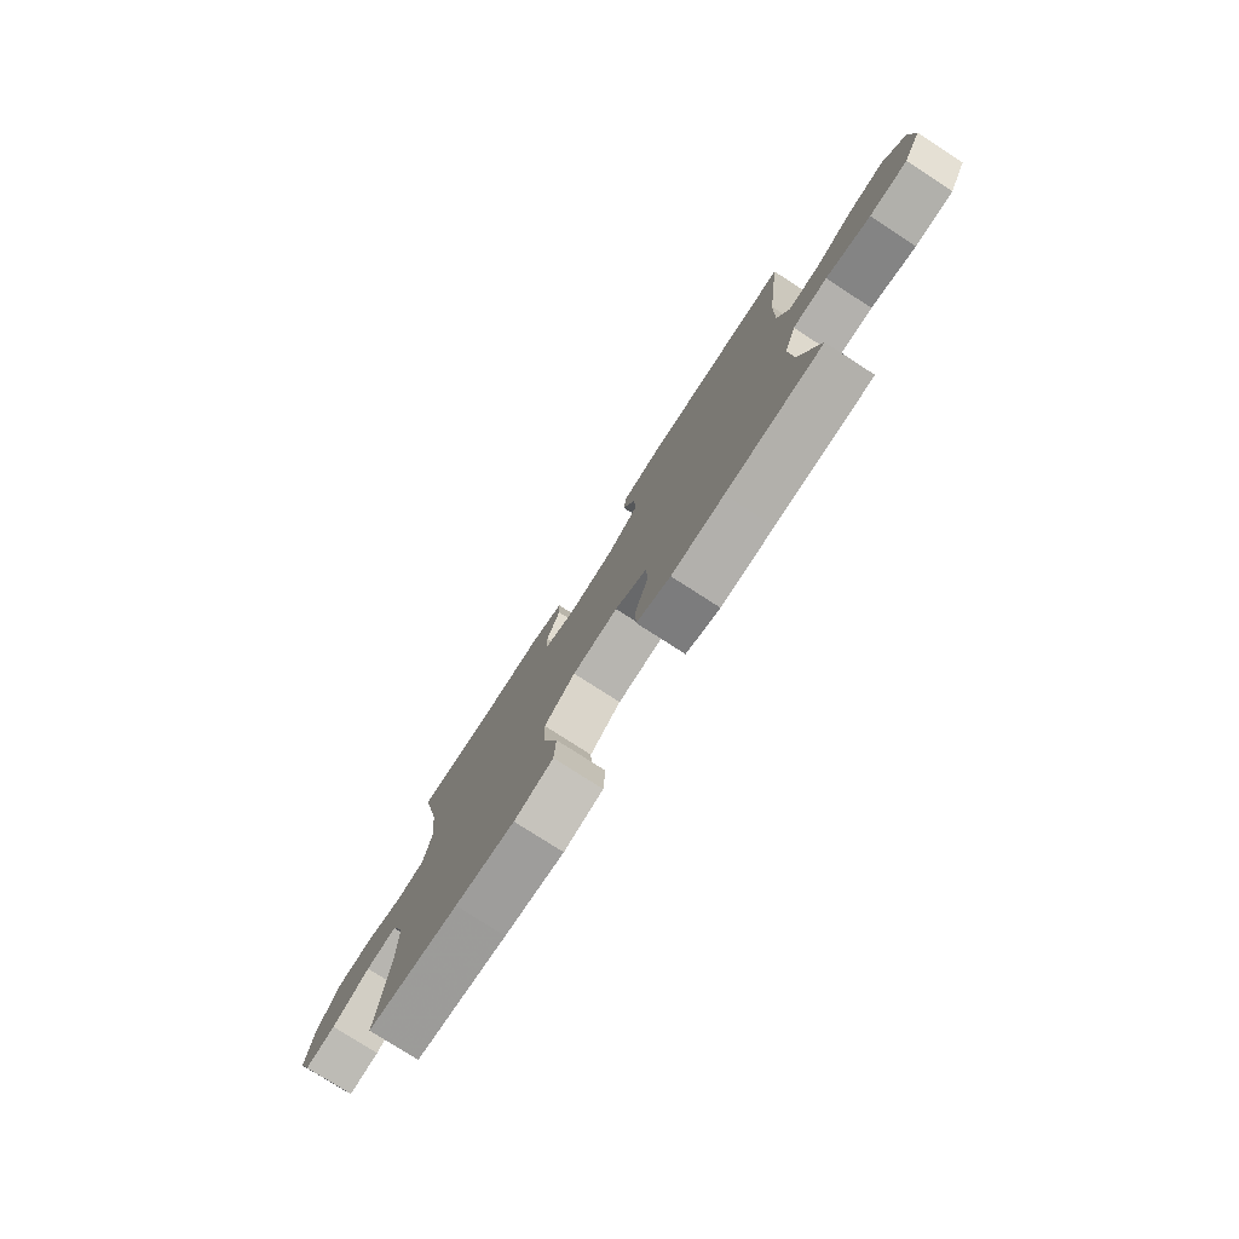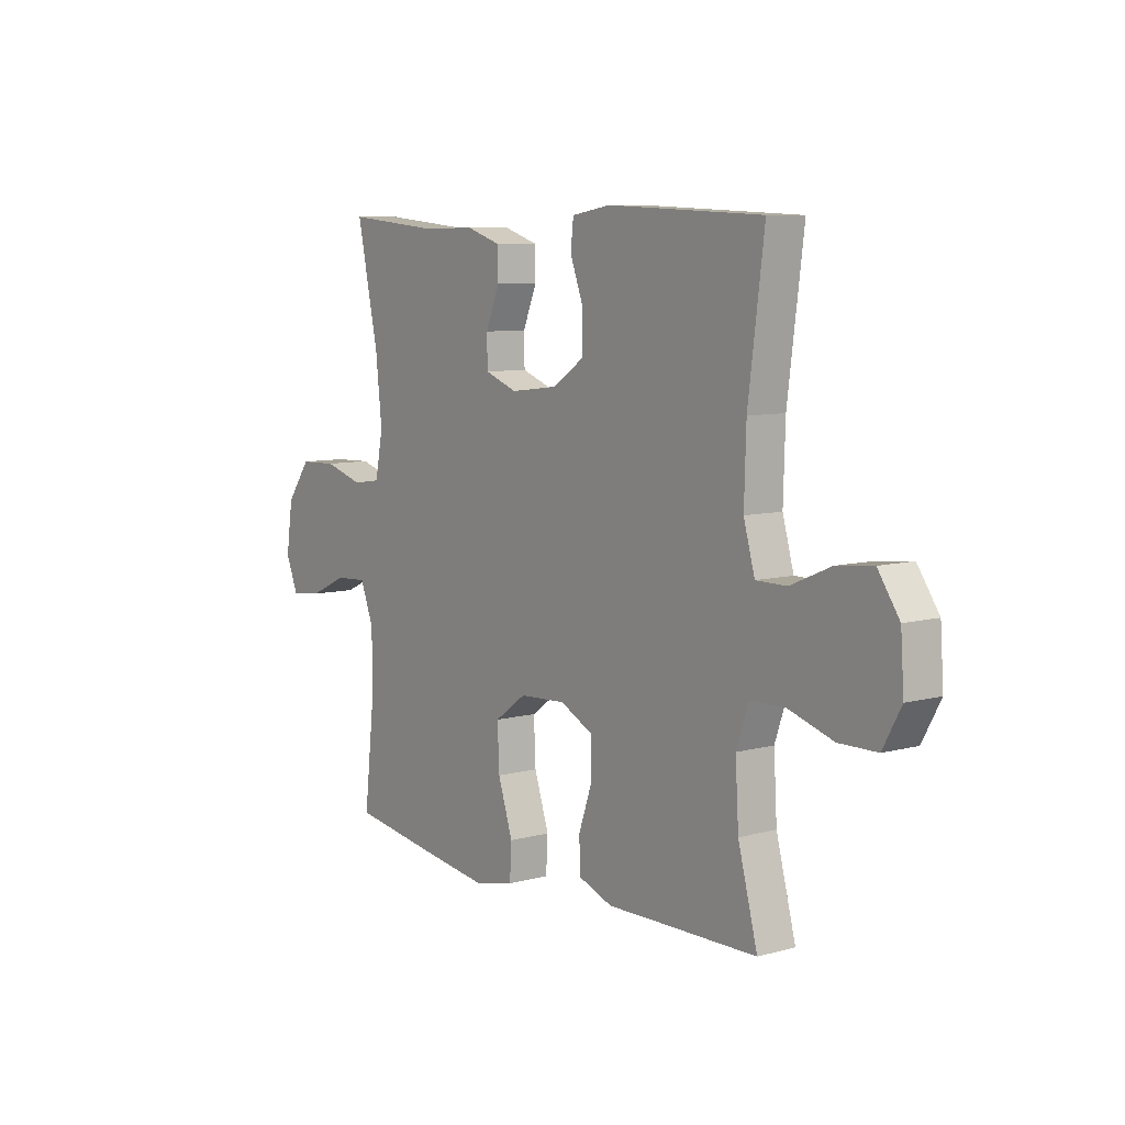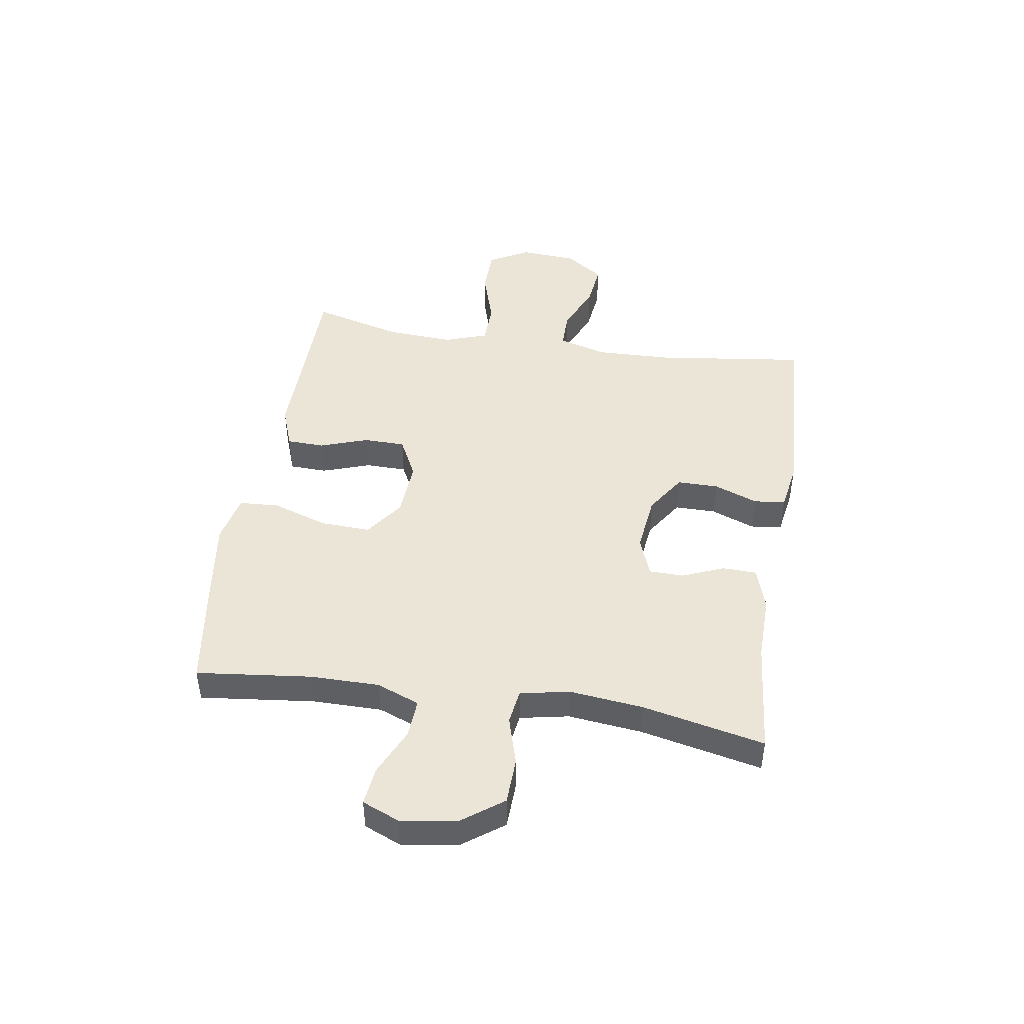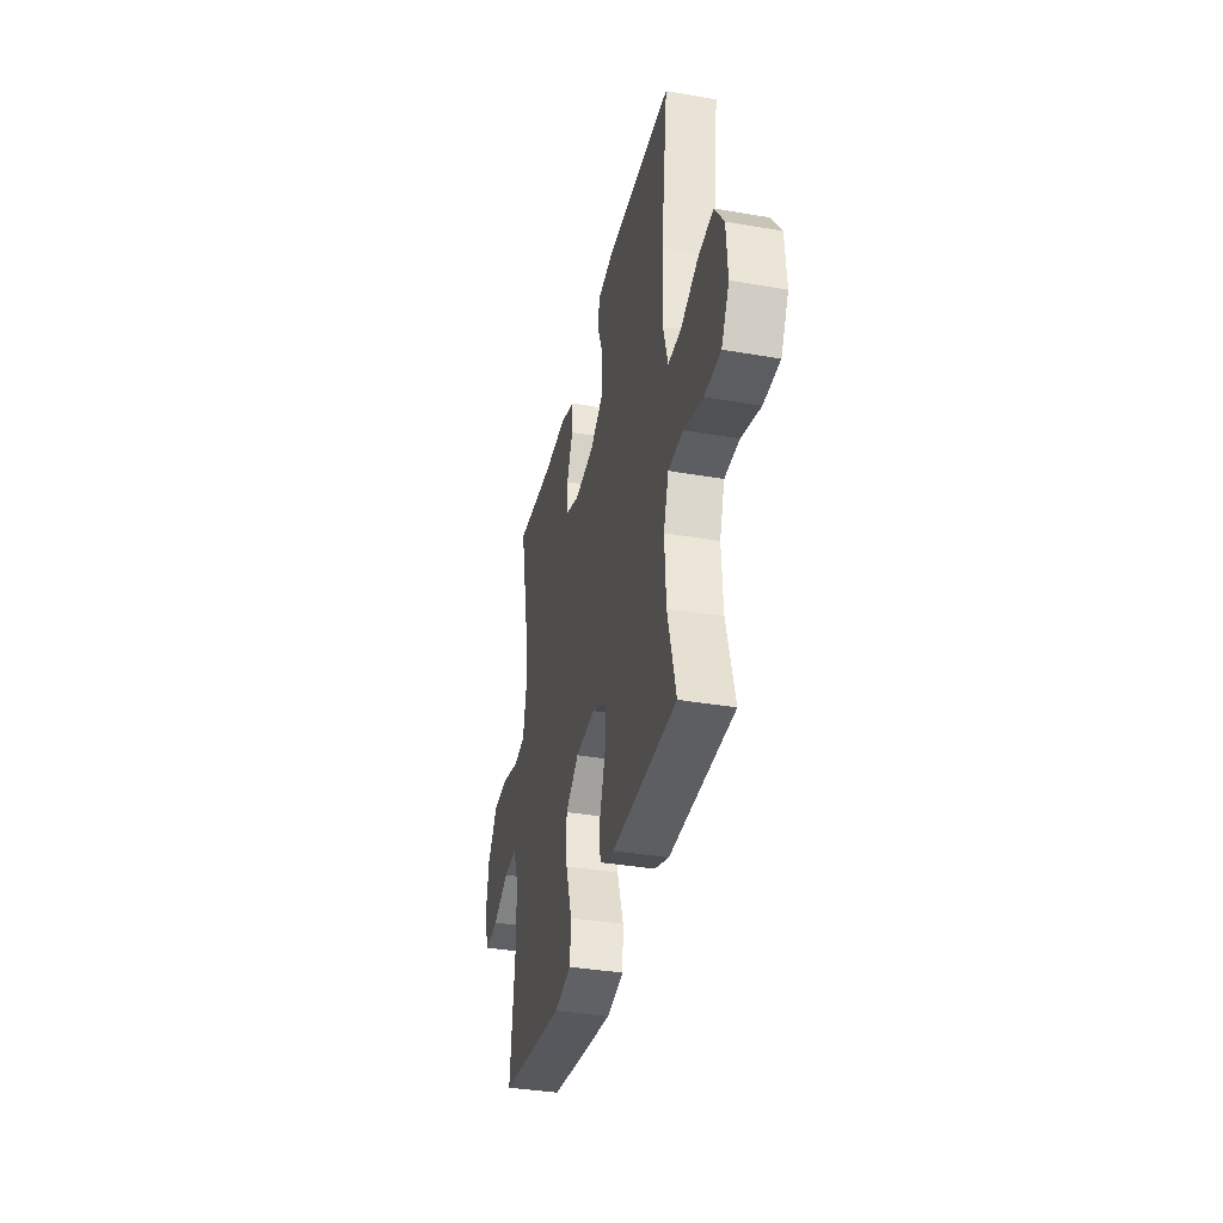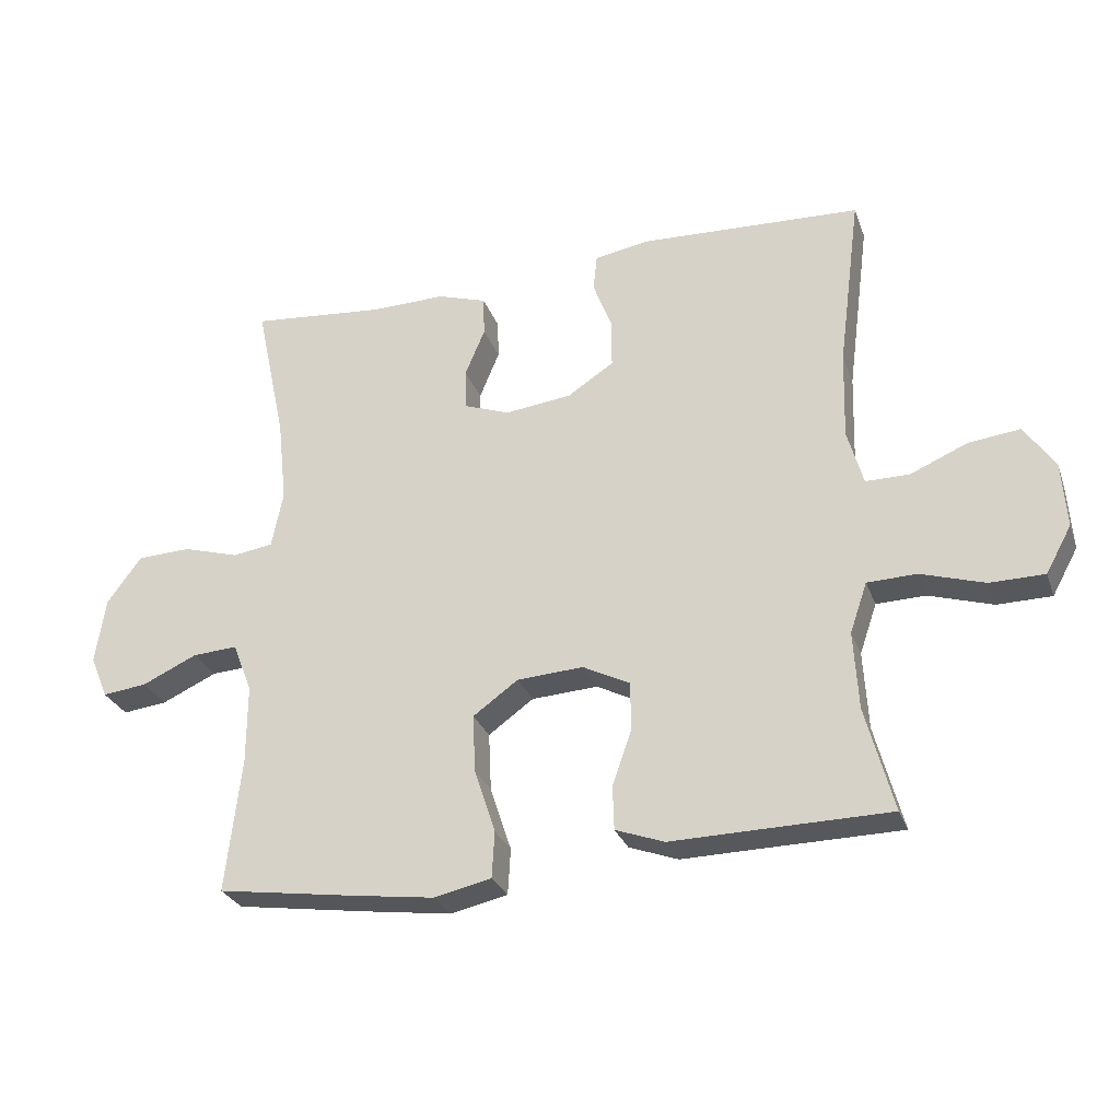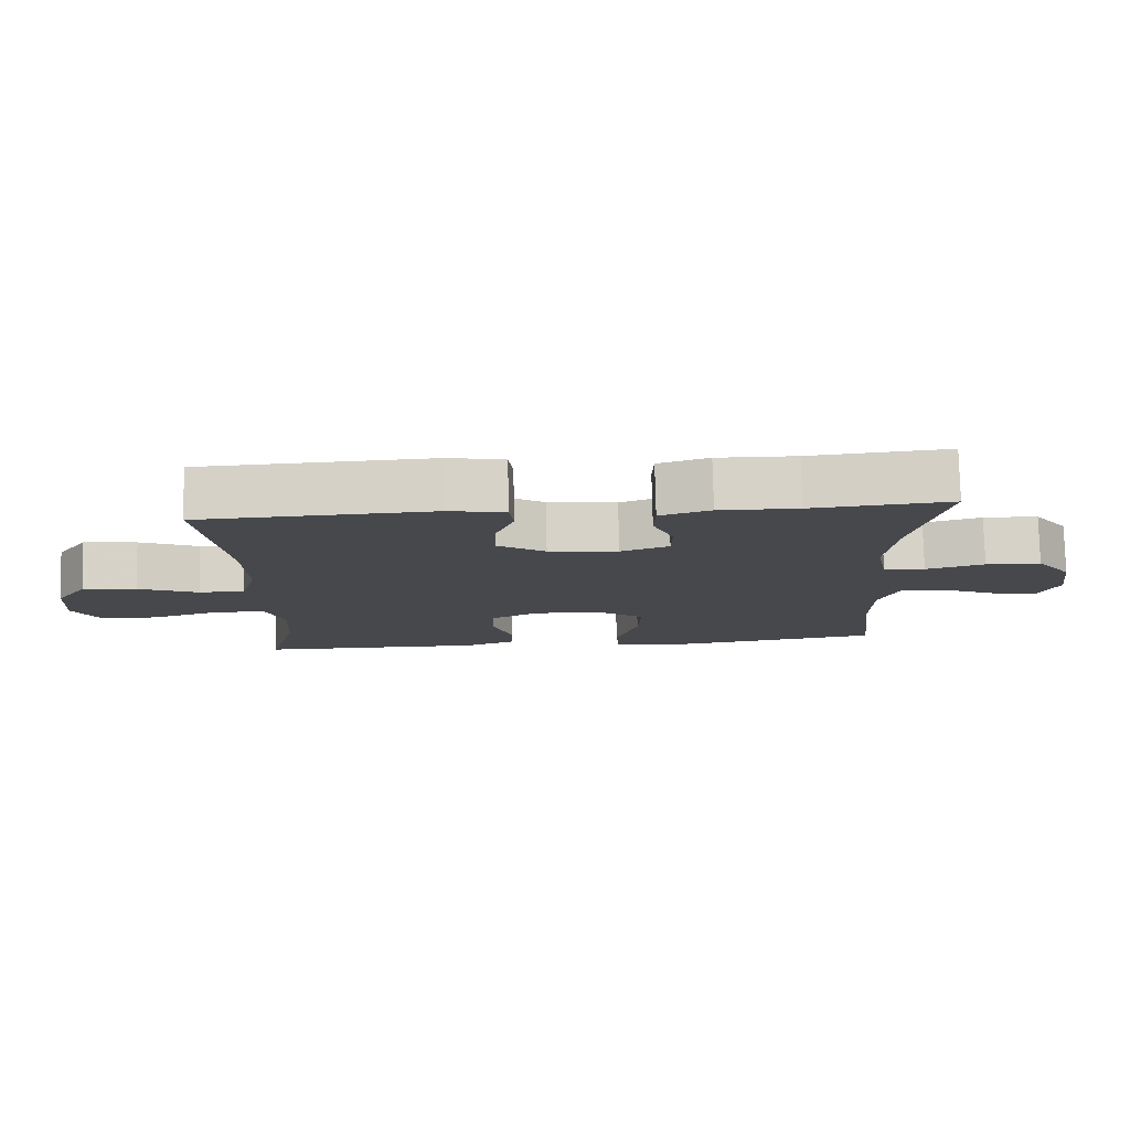
<metadata>
{"format":"obj","ext":"obj","renderer":"f3d","projection":"perspective","resolution":1024,"background":"white","views":[{"elev":-77.8,"azim":57.2,"up":"+Z"},{"elev":8.1,"azim":53.3,"up":"+Z"},{"elev":46.0,"azim":-81.1,"up":"+Y"},{"elev":-36.5,"azim":77.3,"up":"+Z"},{"elev":-28.3,"azim":17.8,"up":"+Z"},{"elev":78.4,"azim":178.6,"up":"+Z"}]}
</metadata>
<code>
v -0.5 0.07 -0.5
v -0.477 0.07 -0.297
v -0.477 0.07 -0.177
v -0.506 0.07 -0.102
v -0.574 0.07 -0.106
v -0.657 0.07 -0.144
v -0.724 0.07 -0.152
v -0.751 0.07 -0.087
v -0.736 0.07 0.012
v -0.684 0.07 0.083
v -0.603 0.07 0.086
v -0.518 0.07 0.061
v -0.457 0.07 0.07
v -0.44 0.07 0.156
v -0.454 0.07 0.285
v -0.5 0.07 0.5
v -0.298 0.07 0.481
v -0.183 0.07 0.483
v -0.109 0.07 0.459
v -0.107 0.07 0.399
v -0.137 0.07 0.326
v -0.136 0.07 0.265
v -0.066 0.07 0.239
v 0.035 0.07 0.251
v 0.105 0.07 0.297
v 0.105 0.07 0.369
v 0.076 0.07 0.446
v 0.082 0.07 0.501
v 0.166 0.07 0.515
v 0.5 0.07 0.5
v 0.466 0.07 0.236
v 0.462 0.07 0.102
v 0.486 0.07 0.017
v 0.552 0.07 0.017
v 0.638 0.07 0.054
v 0.716 0.07 0.063
v 0.762 0.07 -0.004
v 0.769 0.07 -0.104
v 0.73 0.07 -0.175
v 0.648 0.07 -0.176
v 0.552 0.07 -0.146
v 0.477 0.07 -0.148
v 0.451 0.07 -0.224
v 0.458 0.07 -0.342
v 0.5 0.07 -0.5
v 0.289 0.07 -0.503
v 0.174 0.07 -0.505
v 0.1 0.07 -0.478
v 0.098 0.07 -0.412
v 0.127 0.07 -0.328
v 0.126 0.07 -0.255
v 0.055 0.07 -0.219
v -0.045 0.07 -0.225
v -0.113 0.07 -0.274
v -0.109 0.07 -0.362
v -0.077 0.07 -0.459
v -0.081 0.07 -0.529
v -0.167 0.07 -0.548
v -0.298 0.07 -0.53
v -0.5 0 -0.5
v -0.477 0 -0.297
v -0.477 0 -0.177
v -0.506 0 -0.102
v -0.574 0 -0.106
v -0.657 0 -0.144
v -0.724 0 -0.152
v -0.751 0 -0.087
v -0.736 0 0.012
v -0.684 0 0.083
v -0.603 0 0.086
v -0.518 0 0.061
v -0.457 0 0.07
v -0.44 0 0.156
v -0.454 0 0.285
v -0.5 0 0.5
v -0.298 0 0.481
v -0.183 0 0.483
v -0.109 0 0.459
v -0.107 0 0.399
v -0.137 0 0.326
v -0.136 0 0.265
v -0.066 0 0.239
v 0.035 0 0.251
v 0.105 0 0.297
v 0.105 0 0.369
v 0.076 0 0.446
v 0.082 0 0.501
v 0.166 0 0.515
v 0.5 0 0.5
v 0.466 0 0.236
v 0.462 0 0.102
v 0.486 0 0.017
v 0.552 0 0.017
v 0.638 0 0.054
v 0.716 0 0.063
v 0.762 0 -0.004
v 0.769 0 -0.104
v 0.73 0 -0.175
v 0.648 0 -0.176
v 0.552 0 -0.146
v 0.477 0 -0.148
v 0.451 0 -0.224
v 0.458 0 -0.342
v 0.5 0 -0.5
v 0.289 0 -0.503
v 0.174 0 -0.505
v 0.1 0 -0.478
v 0.098 0 -0.412
v 0.127 0 -0.328
v 0.126 0 -0.255
v 0.055 0 -0.219
v -0.045 0 -0.225
v -0.113 0 -0.274
v -0.109 0 -0.362
v -0.077 0 -0.459
v -0.081 0 -0.529
v -0.167 0 -0.548
v -0.298 0 -0.53
f 59 1 2
f 58 59 2
f 57 58 2
f 56 57 2
f 55 56 2
f 54 55 2 3
f 53 54 3 4
f 52 53 4
f 48 49 50
f 47 48 50
f 46 47 50
f 46 50 51
f 45 46 51
f 44 45 51
f 43 44 51 52
f 39 40 41
f 38 39 41
f 37 38 41
f 36 37 41
f 35 36 41
f 34 35 41
f 33 34 41 42
f 43 52 4
f 42 43 4
f 33 42 4
f 32 33 4
f 29 30 31
f 28 29 31
f 27 28 31
f 26 27 31
f 19 20 21
f 18 19 21
f 17 18 21
f 17 21 22
f 16 17 22
f 15 16 22
f 14 15 22 23
f 10 11 12
f 9 10 12
f 8 9 12
f 7 8 12
f 6 7 12
f 5 6 12
f 5 12 13
f 4 5 13
f 32 4 13
f 25 26 31 32
f 24 25 32
f 23 24 32
f 14 23 32
f 13 14 32
f 61 60 118
f 61 118 117
f 61 117 116
f 61 116 115
f 61 115 114
f 62 61 114 113
f 63 62 113 112
f 63 112 111
f 109 108 107
f 109 107 106
f 109 106 105
f 110 109 105
f 110 105 104
f 110 104 103
f 111 110 103 102
f 100 99 98
f 100 98 97
f 100 97 96
f 100 96 95
f 100 95 94
f 100 94 93
f 101 100 93 92
f 63 111 102
f 63 102 101
f 63 101 92
f 63 92 91
f 90 89 88
f 90 88 87
f 90 87 86
f 90 86 85
f 80 79 78
f 80 78 77
f 80 77 76
f 81 80 76
f 81 76 75
f 81 75 74
f 82 81 74 73
f 71 70 69
f 71 69 68
f 71 68 67
f 71 67 66
f 71 66 65
f 71 65 64
f 72 71 64
f 72 64 63
f 72 63 91
f 91 90 85 84
f 91 84 83
f 91 83 82
f 91 82 73
f 91 73 72
f 1 60 61 2
f 2 61 62 3
f 3 62 63 4
f 4 63 64 5
f 5 64 65 6
f 6 65 66 7
f 7 66 67 8
f 8 67 68 9
f 9 68 69 10
f 10 69 70 11
f 11 70 71 12
f 12 71 72 13
f 13 72 73 14
f 14 73 74 15
f 15 74 75 16
f 16 75 76 17
f 17 76 77 18
f 18 77 78 19
f 19 78 79 20
f 20 79 80 21
f 21 80 81 22
f 22 81 82 23
f 23 82 83 24
f 24 83 84 25
f 25 84 85 26
f 26 85 86 27
f 27 86 87 28
f 28 87 88 29
f 29 88 89 30
f 30 89 90 31
f 31 90 91 32
f 32 91 92 33
f 33 92 93 34
f 34 93 94 35
f 35 94 95 36
f 36 95 96 37
f 37 96 97 38
f 38 97 98 39
f 39 98 99 40
f 40 99 100 41
f 41 100 101 42
f 42 101 102 43
f 43 102 103 44
f 44 103 104 45
f 45 104 105 46
f 46 105 106 47
f 47 106 107 48
f 48 107 108 49
f 49 108 109 50
f 50 109 110 51
f 51 110 111 52
f 52 111 112 53
f 53 112 113 54
f 54 113 114 55
f 55 114 115 56
f 56 115 116 57
f 57 116 117 58
f 58 117 118 59
f 59 118 60 1

</code>
